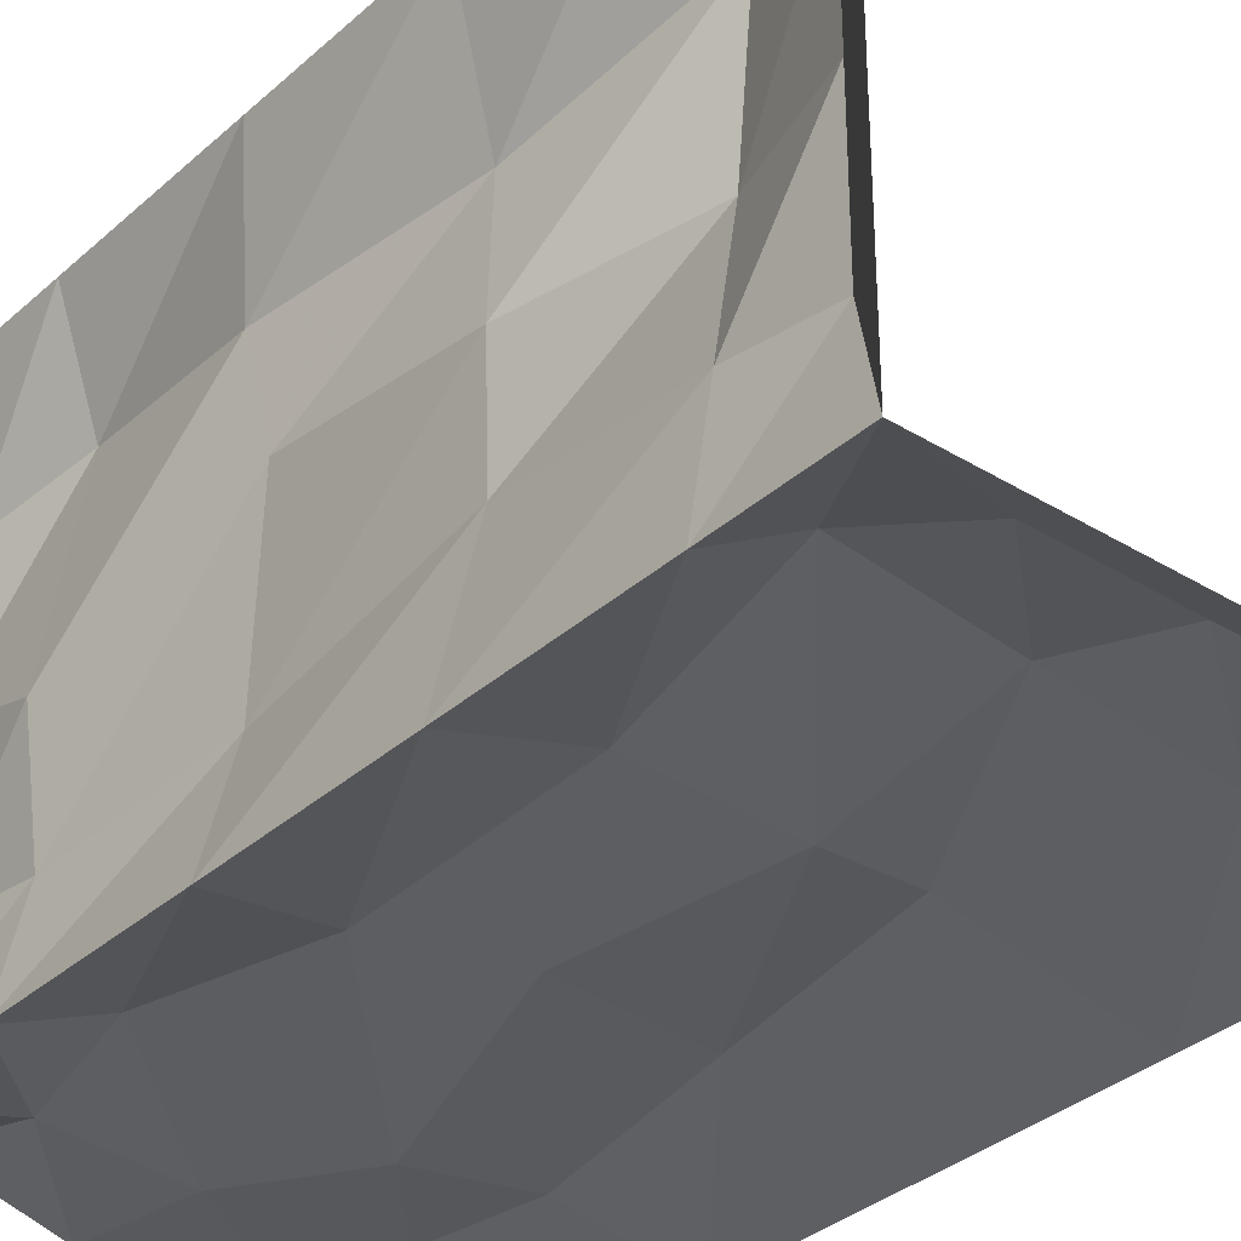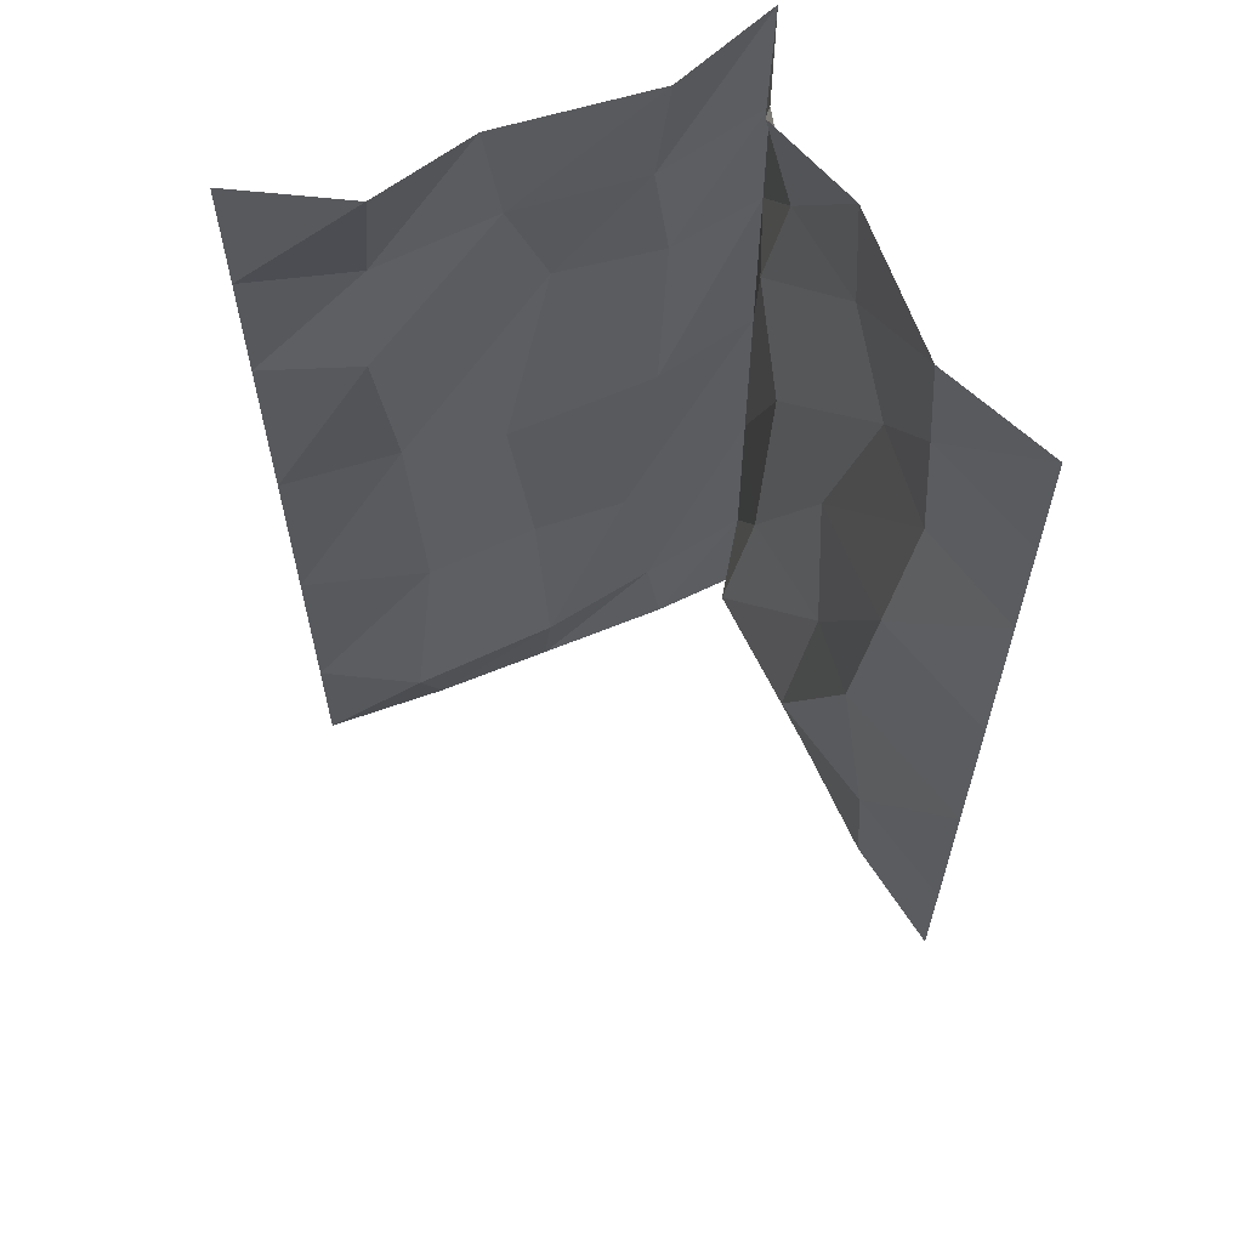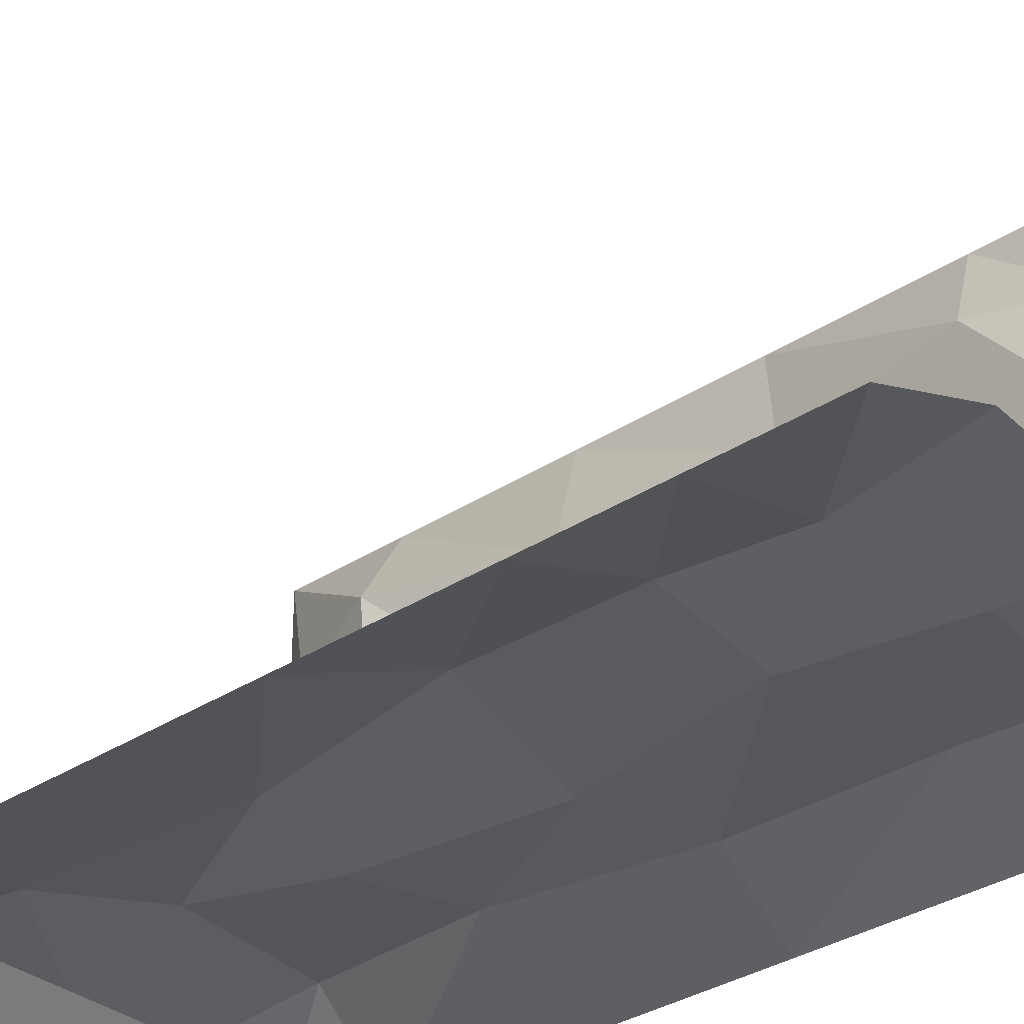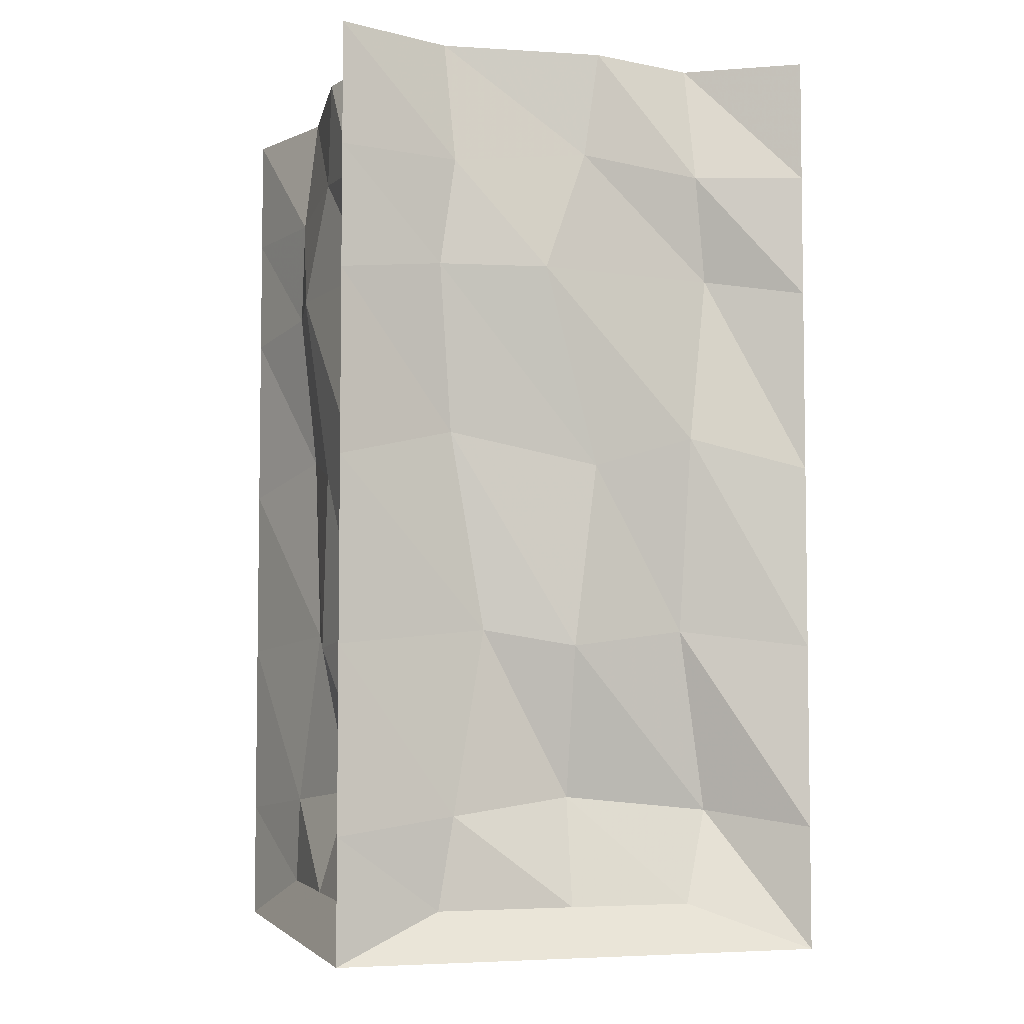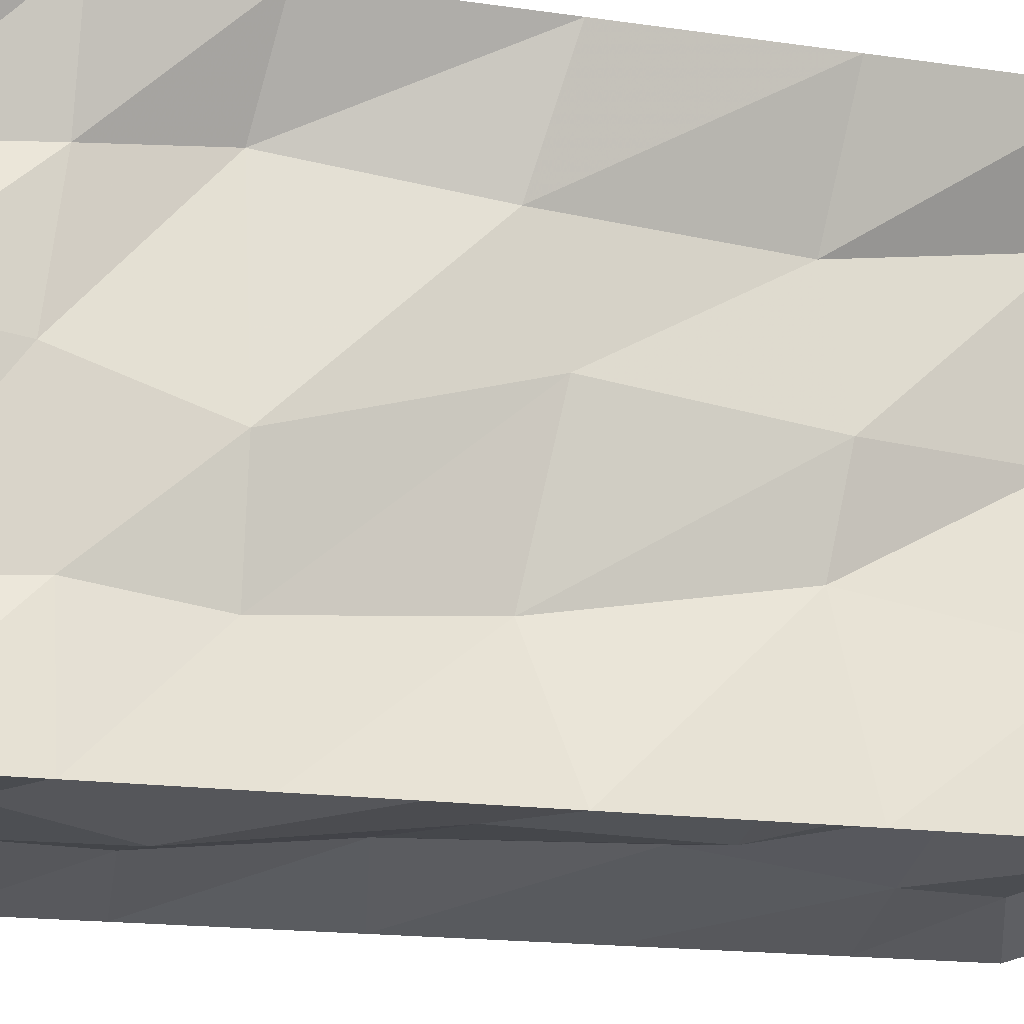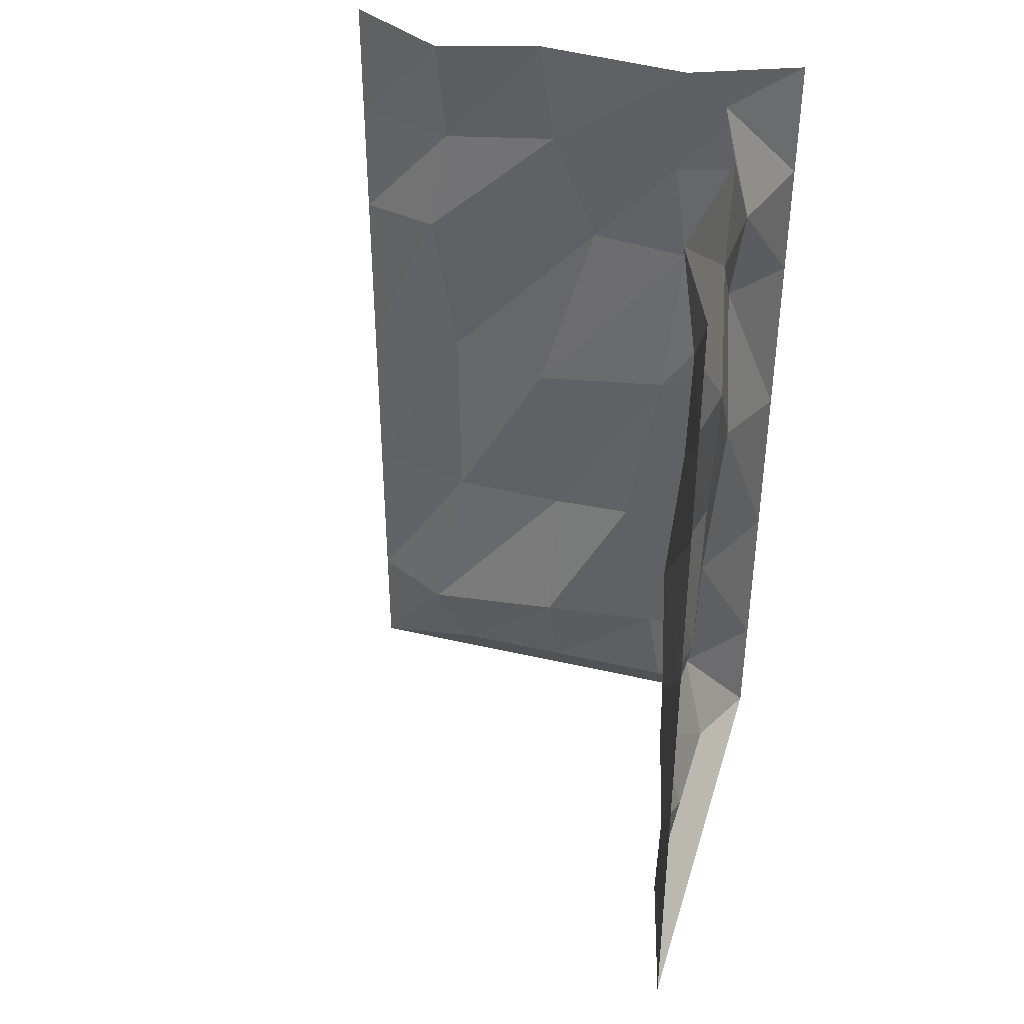
<metadata>
{"format":"obj","ext":"obj","renderer":"f3d","projection":"perspective","resolution":1024,"background":"white","views":[{"elev":-34.1,"azim":-39.9,"up":"+Z"},{"elev":60.3,"azim":66.8,"up":"+Y"},{"elev":-33.4,"azim":131.9,"up":"+Z"},{"elev":-5.0,"azim":-106.3,"up":"+Y"},{"elev":-15.7,"azim":-107.5,"up":"+Z"},{"elev":39.6,"azim":106.2,"up":"+Y"}]}
</metadata>
<code>
v -0.5 0.25 -0.5
v -0.4375 0.2812 -0.25
v -0.4375 0.09375 -0.2812
v -0.5 0 -0.5
v -0.3125 0.2812 -0.375
v -0.25 0.6562 -0.4062
v -0.5 0.625 -0.5
v -0.4062 0.6562 -0.1797
v -0.375 0.3125 0.007812
v -0.4375 0.09375 0
v -0.5 0 0.5
v -0.5 1.375 -0.5
v -0.4375 1.406 -0.2812
v -0.4062 1.062 -0.25
v -0.5 1 -0.5
v -0.3125 1.406 -0.4062
v -0.2812 1.625 -0.4375
v -0.5 1.625 -0.5
v -0.4375 1.625 -0.25
v -0.4688 1.406 -0.0625
v -0.4375 1 0.05469
v -0.4375 0.625 0.007812
v -0.2656 1.062 -0.4375
v 0.0625 1.406 -0.4688
v -0.03125 1.656 -0.4375
v -0.0625 1.875 -0.4375
v -0.2812 1.875 -0.375
v -0.5 1.875 -0.5
v -0.4062 1.875 -0.2656
v -0.4375 1.656 0.03125
v -0.4062 1.406 0.3125
v -0.4375 1.062 0.2656
v -0.4062 0.6562 0.25
v -0.375 0.2812 0.3125
v -0.4375 1.875 0.0625
v -0.4375 1.625 0.2812
v -0.5 1.375 0.5
v -0.5 1 0.5
v -0.5 0.625 0.5
v -0.5 0.25 0.5
v -0.4375 0.09375 0.25
v -0.375 1.875 0.2812
v -0.5 1.625 0.5
v -0.5 1.875 0.5
v 0.5 0.25 -0.5
v 0.25 0.2812 -0.4375
v 0.2812 0.09375 -0.4375
v 0.5 0 -0.5
v 0 0.09375 -0.4375
v -0.25 0.09375 -0.4375
v -0.007812 0.3125 -0.375
v -0.007812 0.625 -0.4375
v -0.05469 1 -0.4375
v 0.5 0.625 -0.5
v 0.1797 0.6562 -0.4062
v 0.5 1.375 -0.5
v 0.2812 1.406 -0.4375
v 0.25 1.062 -0.4062
v 0.5 1 -0.5
v 0.5 1.875 -0.5
v 0.2656 1.875 -0.4062
v 0.25 1.625 -0.4375
v 0.5 1.625 -0.5
f 1 2 3
f 1 3 4
f 1 4 5
f 2 9 10
f 2 10 3
f 3 10 11
f 3 11 4
f 34 40 11
f 34 11 41
f 34 41 9
f 9 41 10
f 10 41 11
f 45 46 47
f 45 47 48
f 48 47 4
f 4 47 49
f 4 49 50
f 4 50 5
f 5 50 51
f 46 51 49
f 46 49 47
f 49 51 50
f 1 5 6
f 1 6 7
f 1 7 2
f 2 7 8
f 2 8 9
f 22 33 34
f 22 34 9
f 22 9 8
f 33 39 40
f 33 40 34
f 5 51 52
f 5 52 6
f 54 55 46
f 54 46 45
f 55 52 51
f 55 51 46
f 12 13 14
f 12 14 15
f 12 15 16
f 13 20 21
f 13 21 14
f 15 23 16
f 16 23 24
f 20 31 32
f 20 32 21
f 31 37 38
f 31 38 32
f 56 57 58
f 56 58 59
f 57 24 53
f 57 53 58
f 53 24 23
f 12 16 17
f 12 17 18
f 12 18 13
f 13 18 19
f 13 19 20
f 16 24 25
f 16 25 17
f 17 25 26
f 17 26 27
f 17 27 18
f 18 27 28
f 18 28 19
f 19 28 29
f 19 29 30
f 19 30 20
f 20 30 31
f 29 35 30
f 30 35 36
f 30 36 31
f 31 36 37
f 35 42 36
f 36 42 43
f 36 43 37
f 42 44 43
f 60 61 62
f 60 62 63
f 63 62 57
f 63 57 56
f 61 26 25
f 61 25 62
f 62 25 24
f 62 24 57
f 14 21 22
f 14 22 8
f 14 8 15
f 15 8 7
f 15 7 23
f 21 32 33
f 21 33 22
f 32 38 39
f 32 39 33
f 6 52 53
f 6 53 23
f 6 23 7
f 59 58 55
f 59 55 54
f 58 53 52
f 58 52 55

</code>
